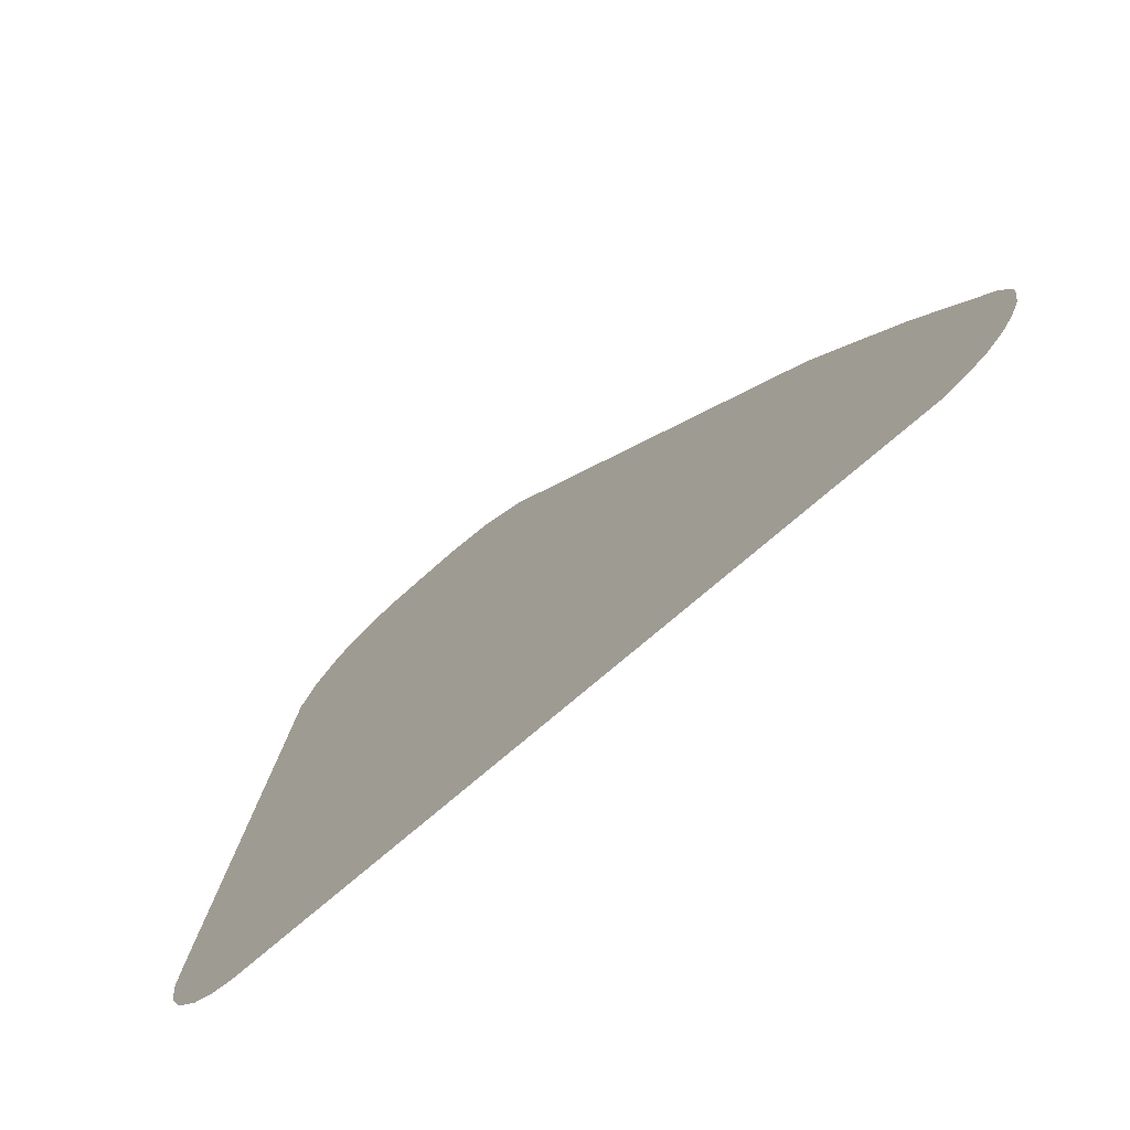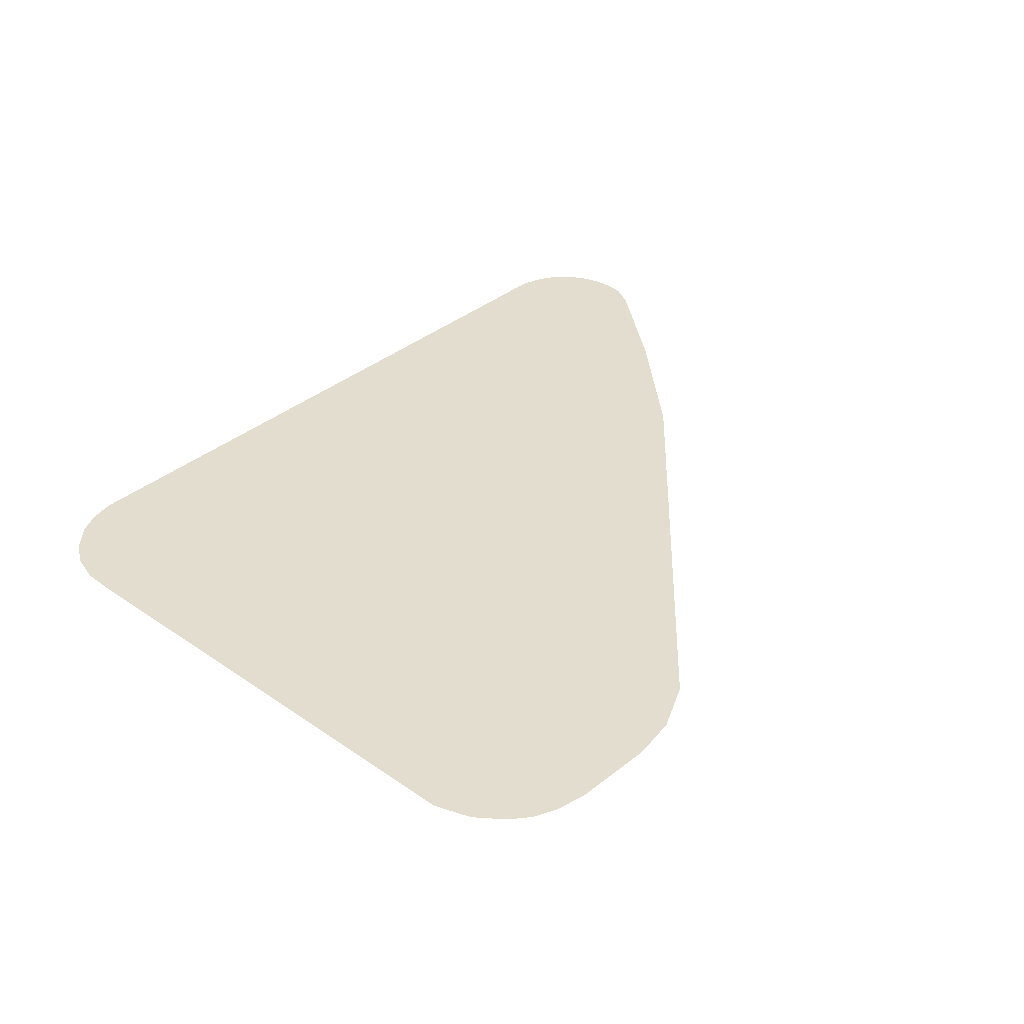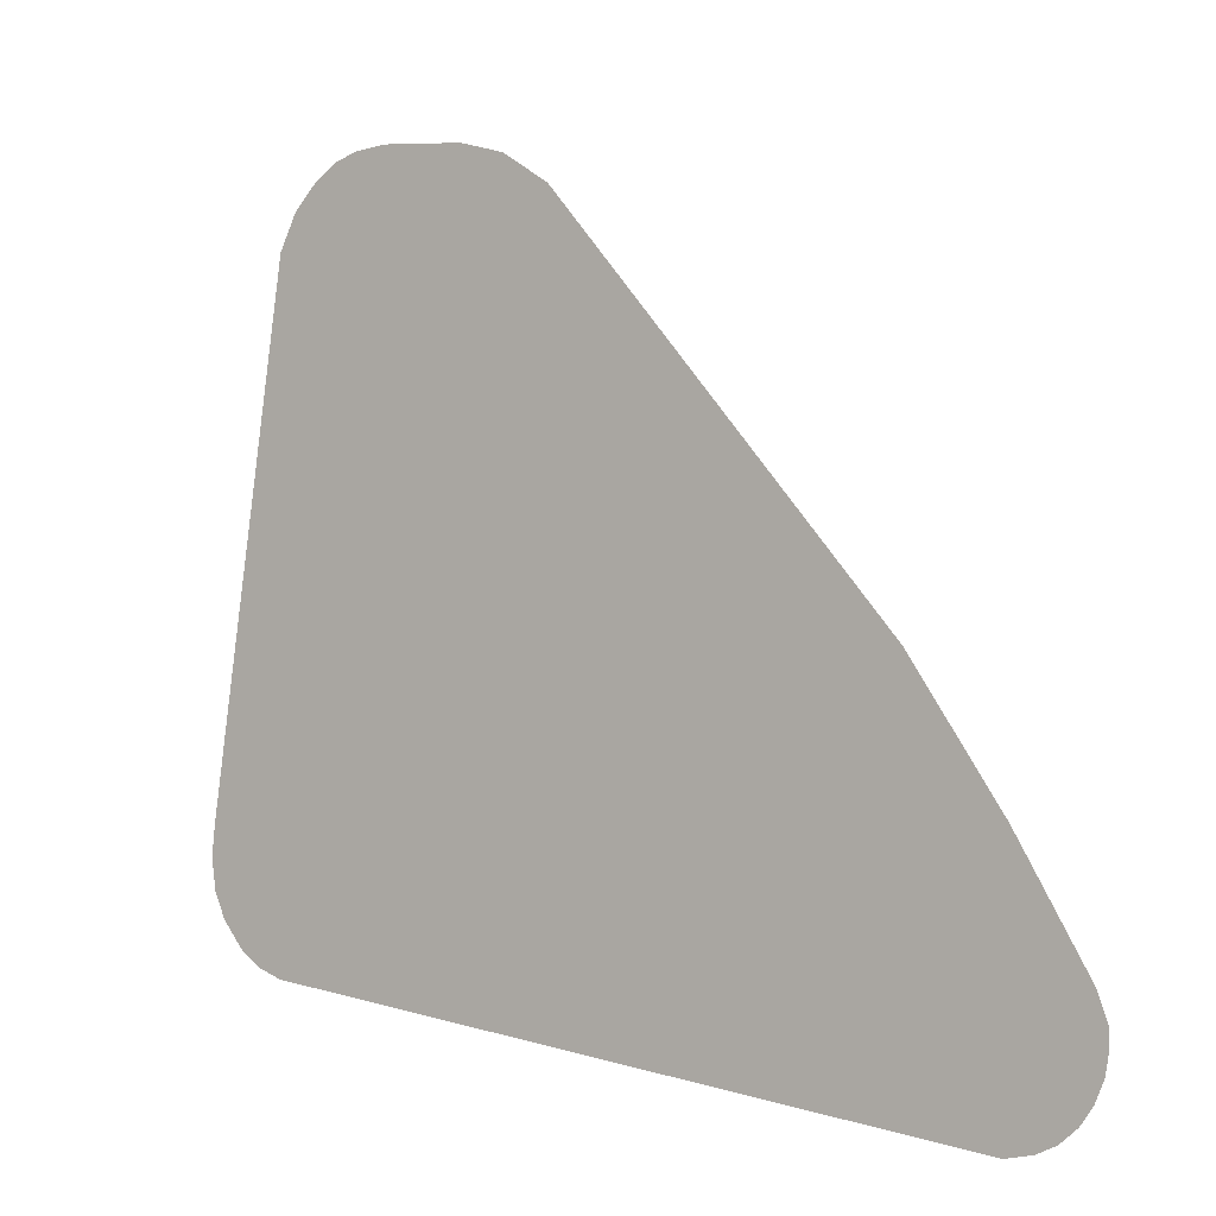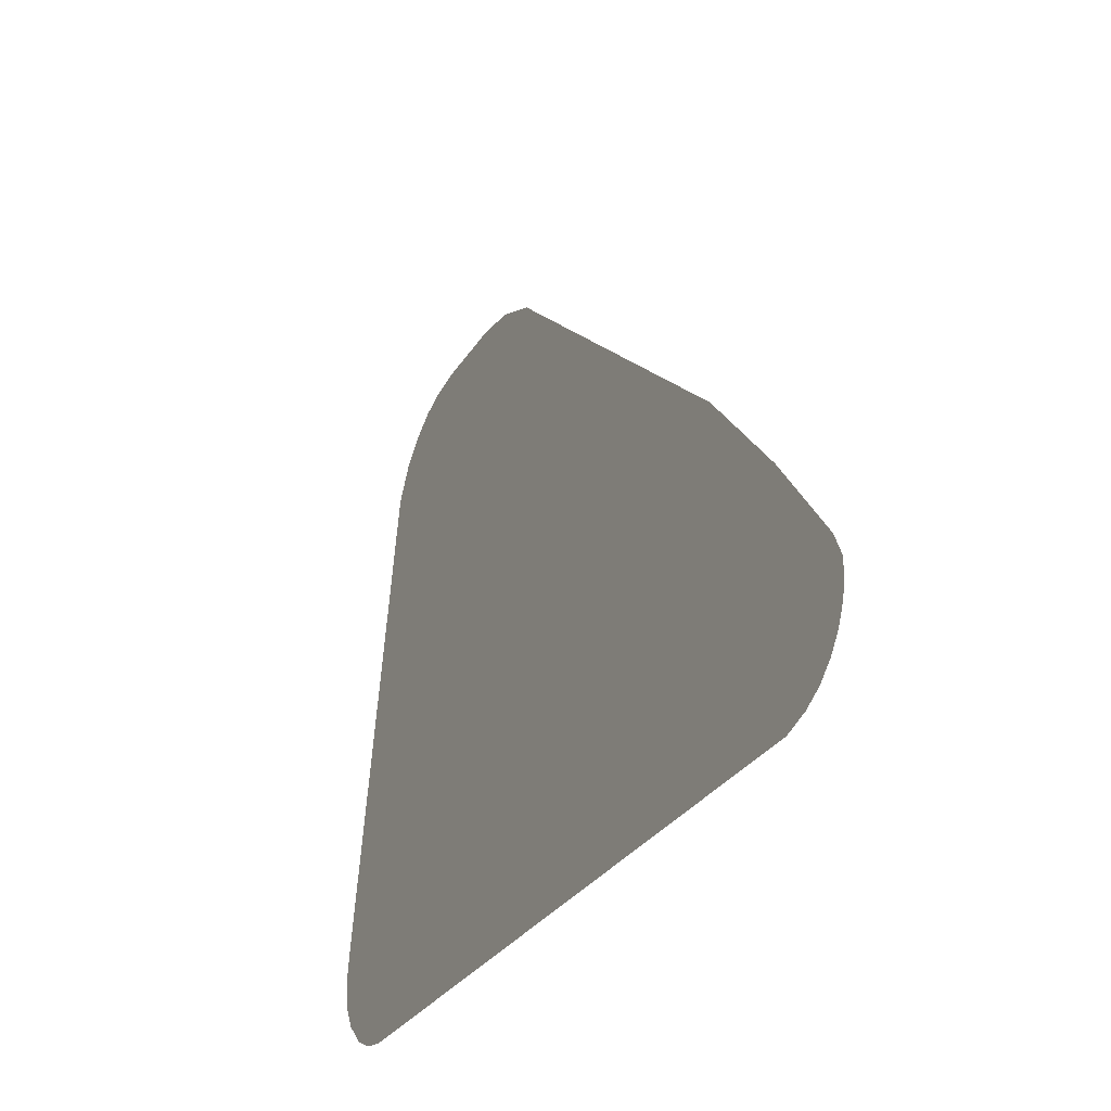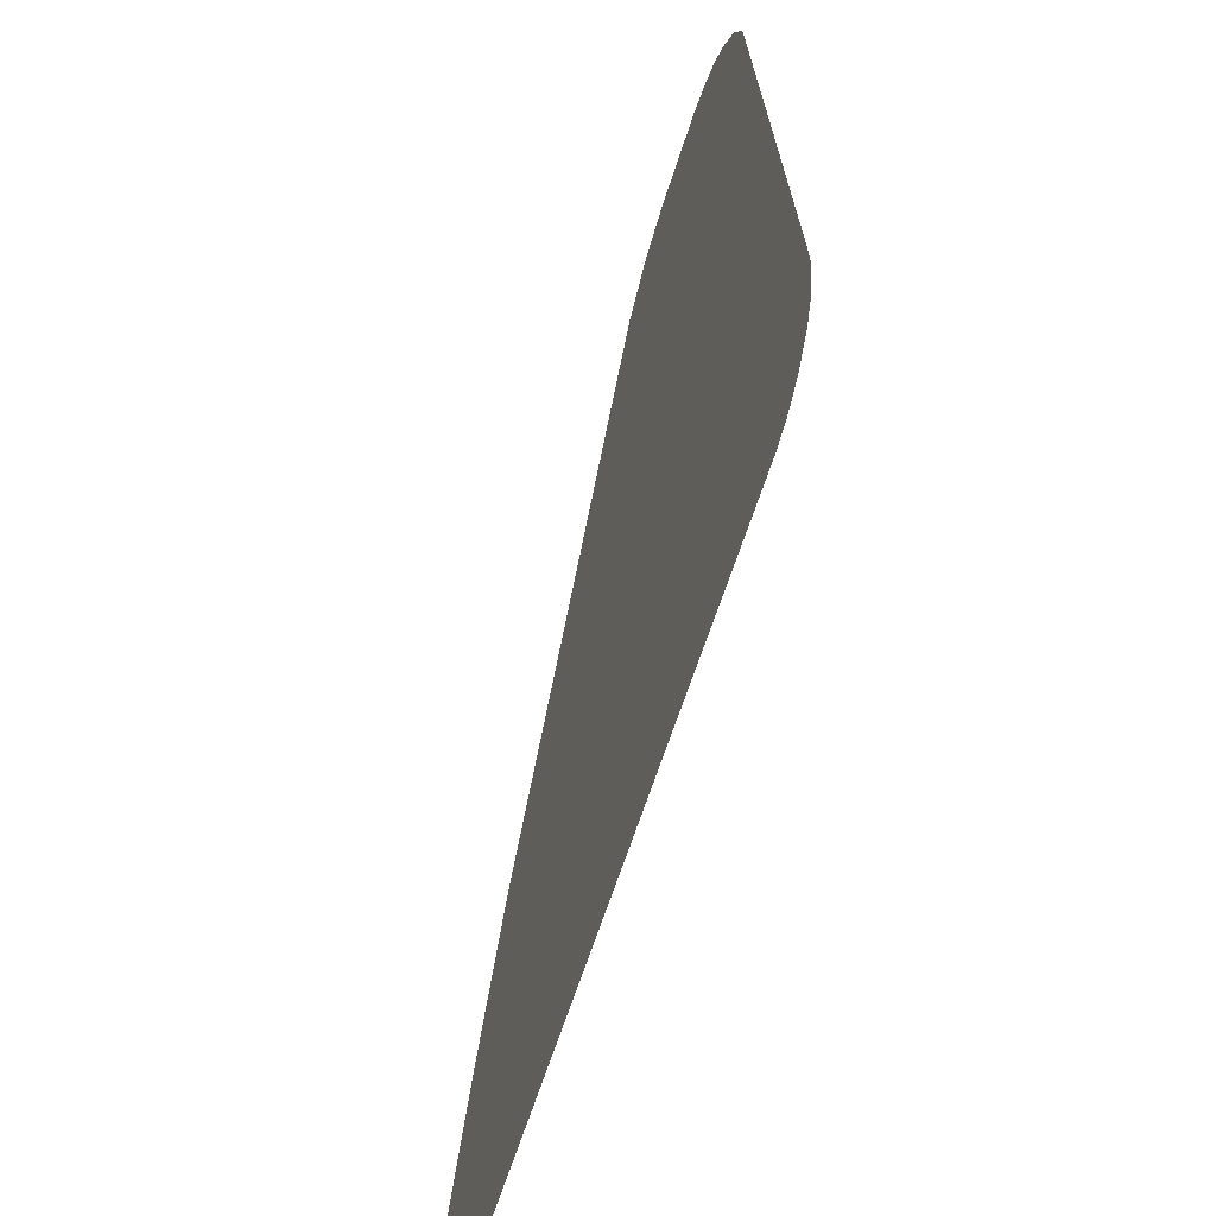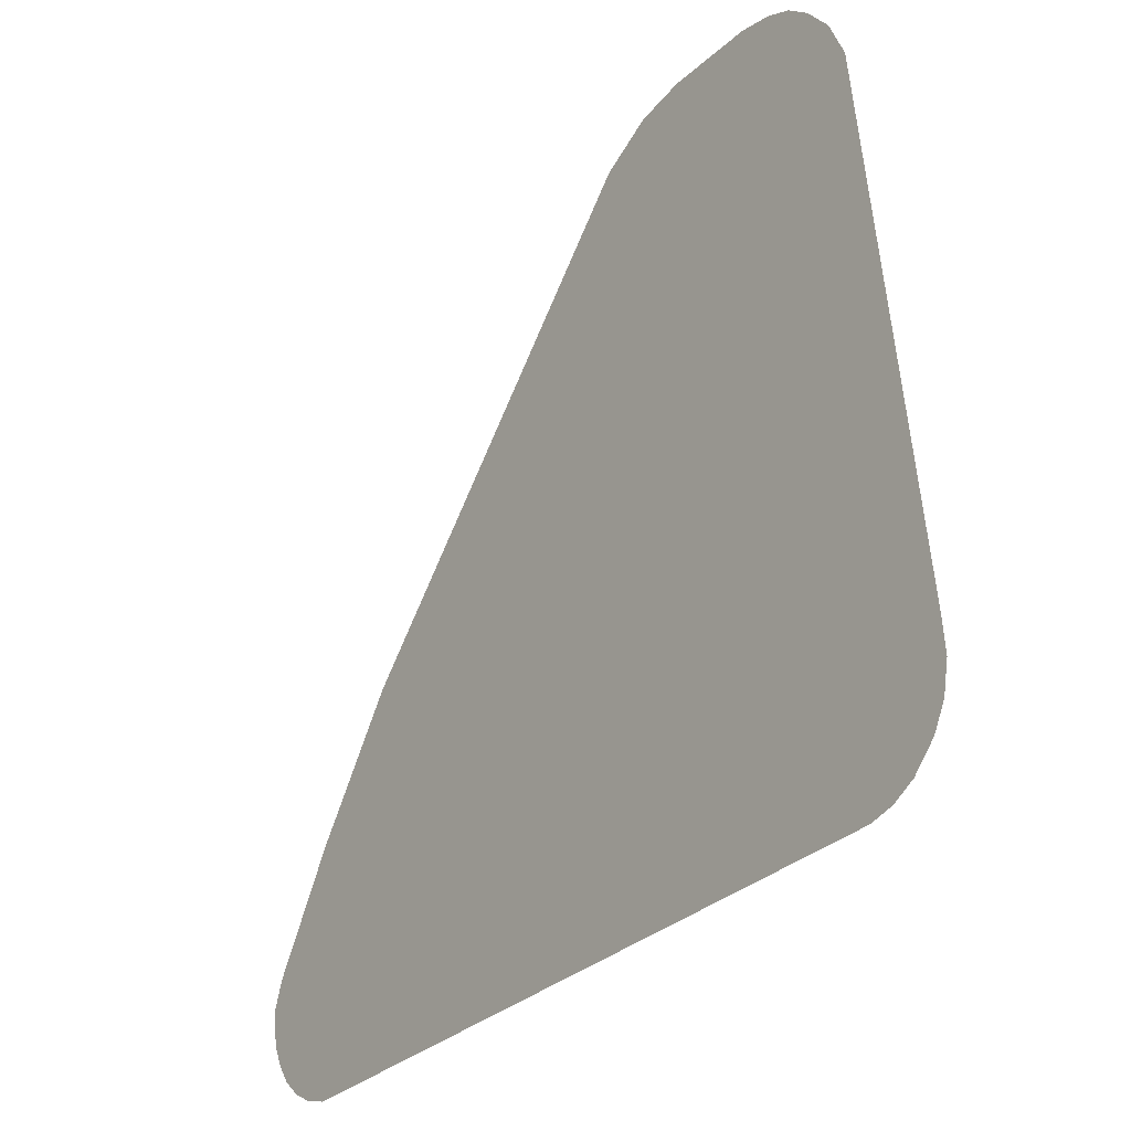
<metadata>
{"format":"obj","ext":"obj","renderer":"f3d","projection":"perspective","resolution":1024,"background":"white","views":[{"elev":-73.1,"azim":43.3,"up":"+Z"},{"elev":35.5,"azim":-38.9,"up":"+Y"},{"elev":-4.5,"azim":37.4,"up":"+Z"},{"elev":-38.6,"azim":63.5,"up":"+Z"},{"elev":-54.6,"azim":-107.7,"up":"+Z"},{"elev":-20.6,"azim":-128.1,"up":"+Z"}]}
</metadata>
<code>
v  71.16 6.228 19.35
v  25.65 6.228 26.16
v  41.38 6.228 70.36
v  66.02 6.228 43.06
v  44.45 6.228 68.3
v  47.23 6.228 65.05
v  71.69 6.228 34.65
v  24.1 6.228 26.73
v  22.69 6.228 27.71
v  21.29 6.228 29.38
v  20.55 6.228 30.98
v  20.25 6.228 32.91
v  25.19 6.228 66.93
v  20.48 6.228 34.97
v  26.32 6.228 69.11
v  27.87 6.228 70.62
v  30.86 6.228 71.91
v  29.27 6.228 71.48
v  32.93 6.228 72.01
v  38.34 6.228 71.31
v  38.5 6.228 71.28
v  76.05 6.228 27.25
v  76.68 6.228 25.54
v  76.65 6.228 24.49
v  76.42 6.228 23.26
v  75.84 6.228 22
v  74.03 6.228 20.15
v  75.09 6.228 21
v  72.81 6.228 19.63
g dimian_T_yz_04_14
f 1 2 3 4
f 3 5 6 4
f 7 1 4
f 8 9 10 3
f 10 11 12 13
f 12 14 13
f 13 15 16 17
f 16 18 17
f 17 19 20 3
f 20 21 3
f 13 17 3 10
f 2 8 3
f 22 23 24 1
f 24 25 26 27
f 26 28 27
f 27 29 1 24
f 7 22 1

</code>
